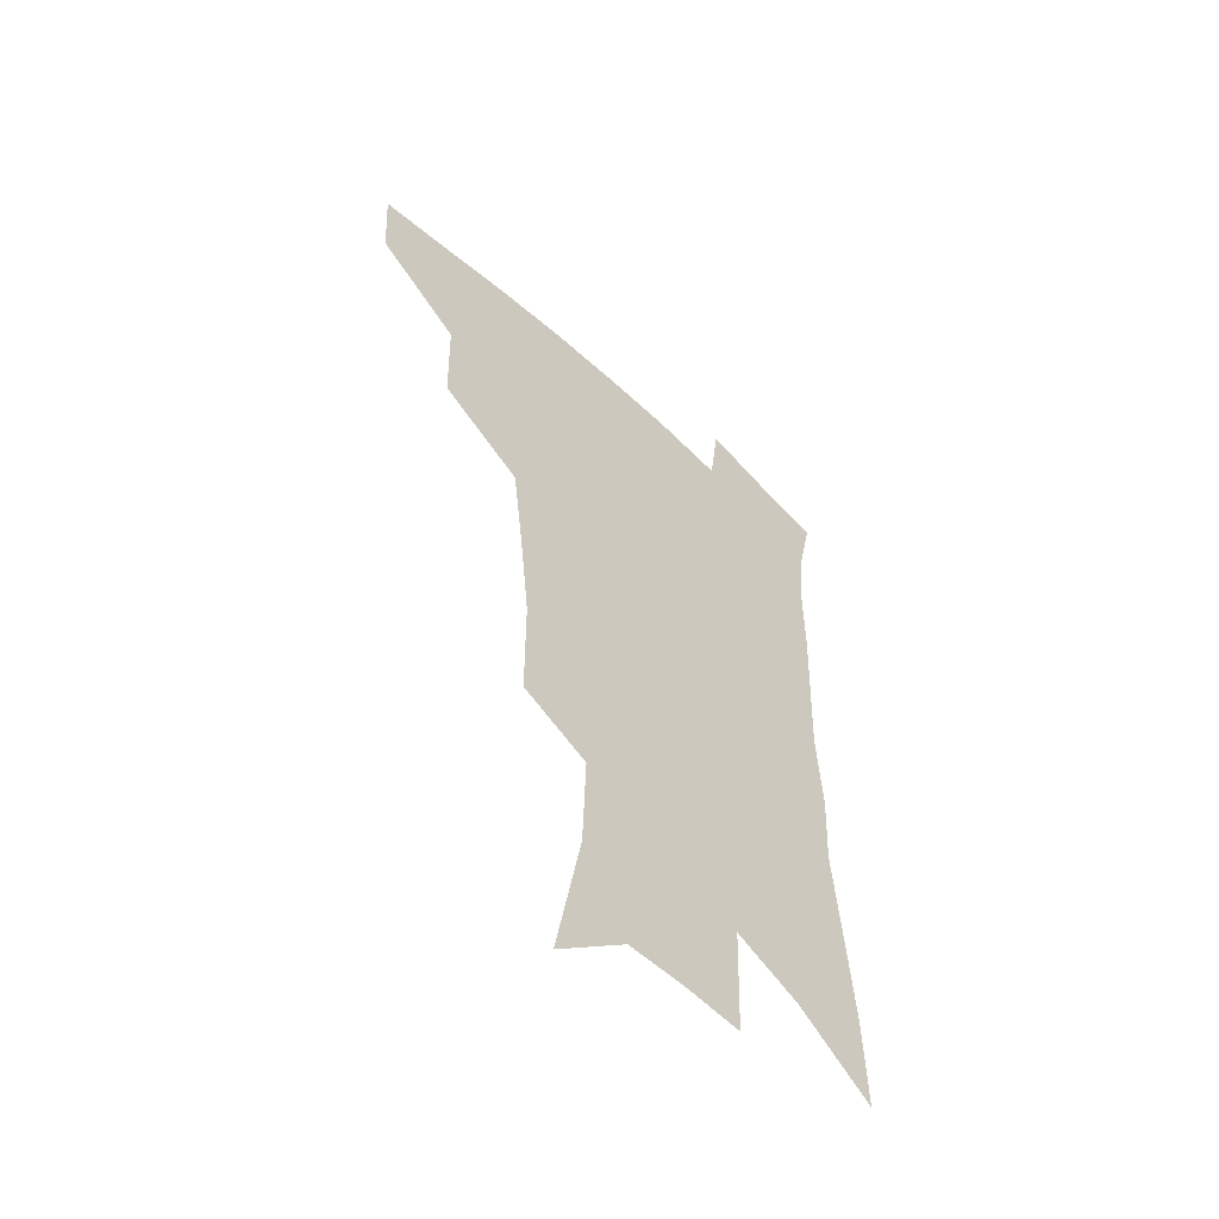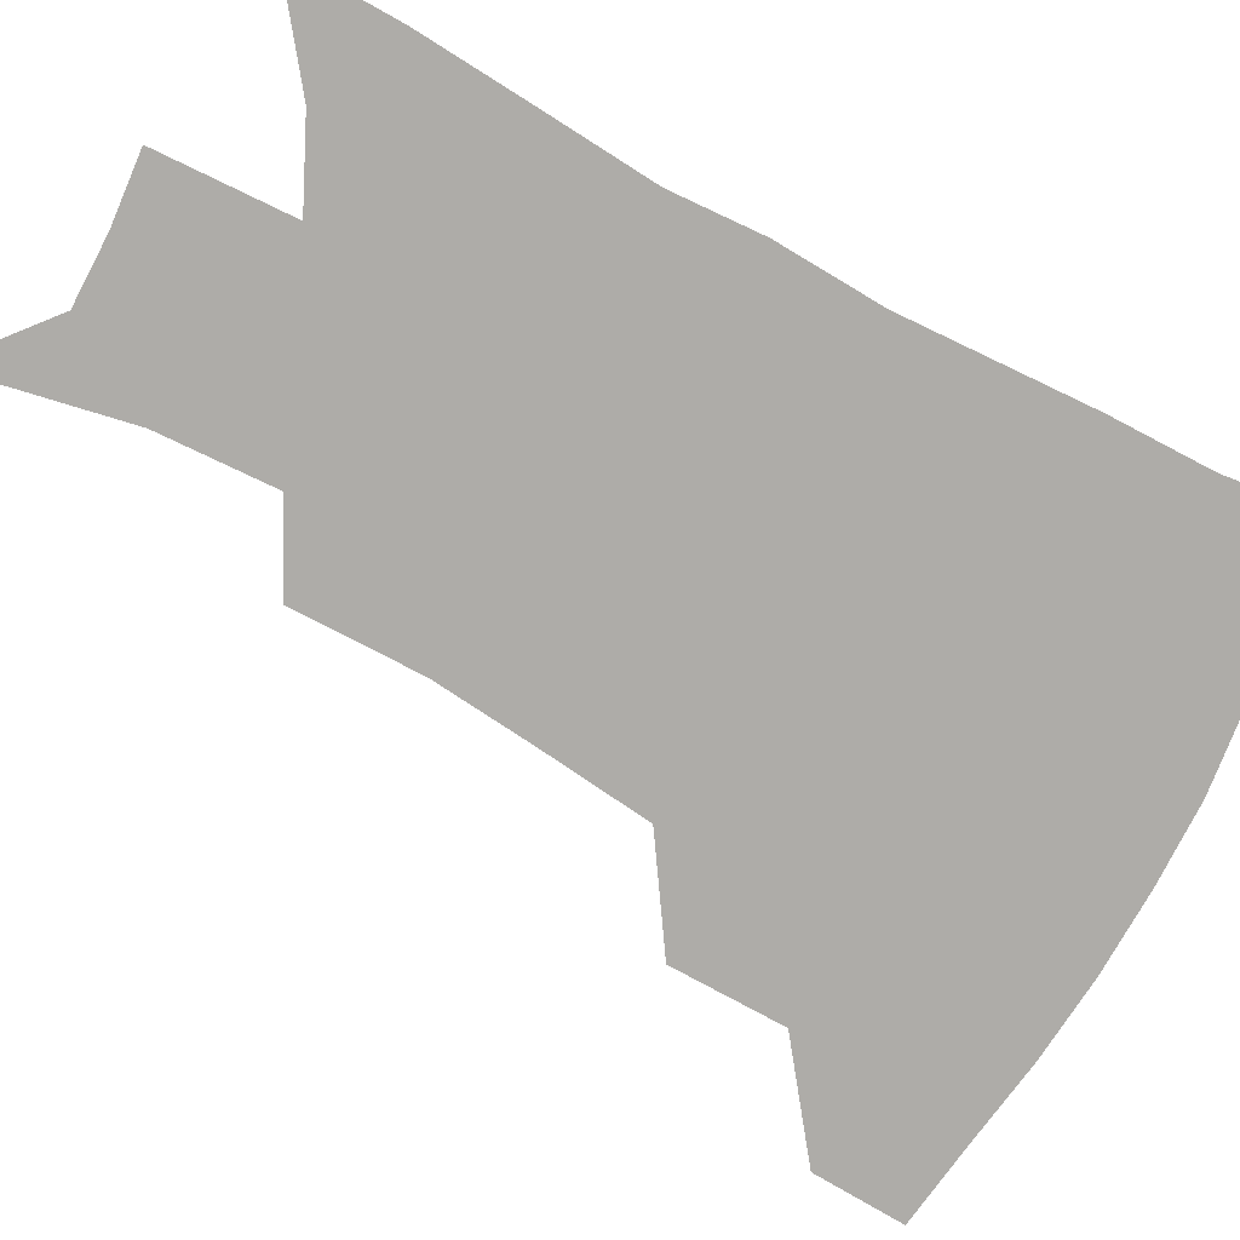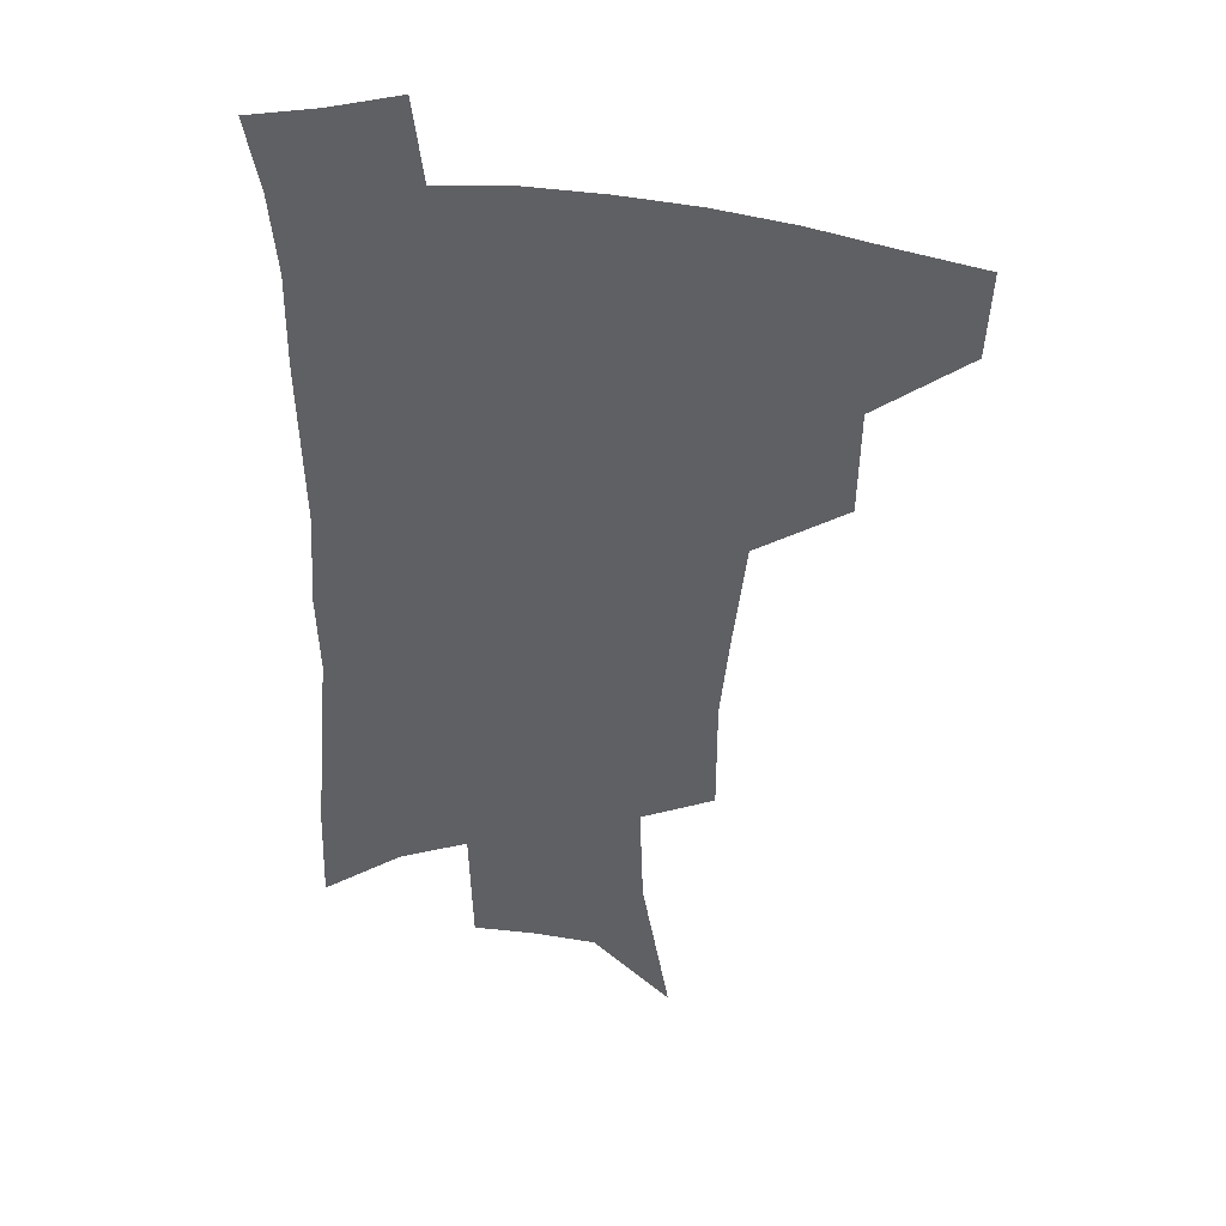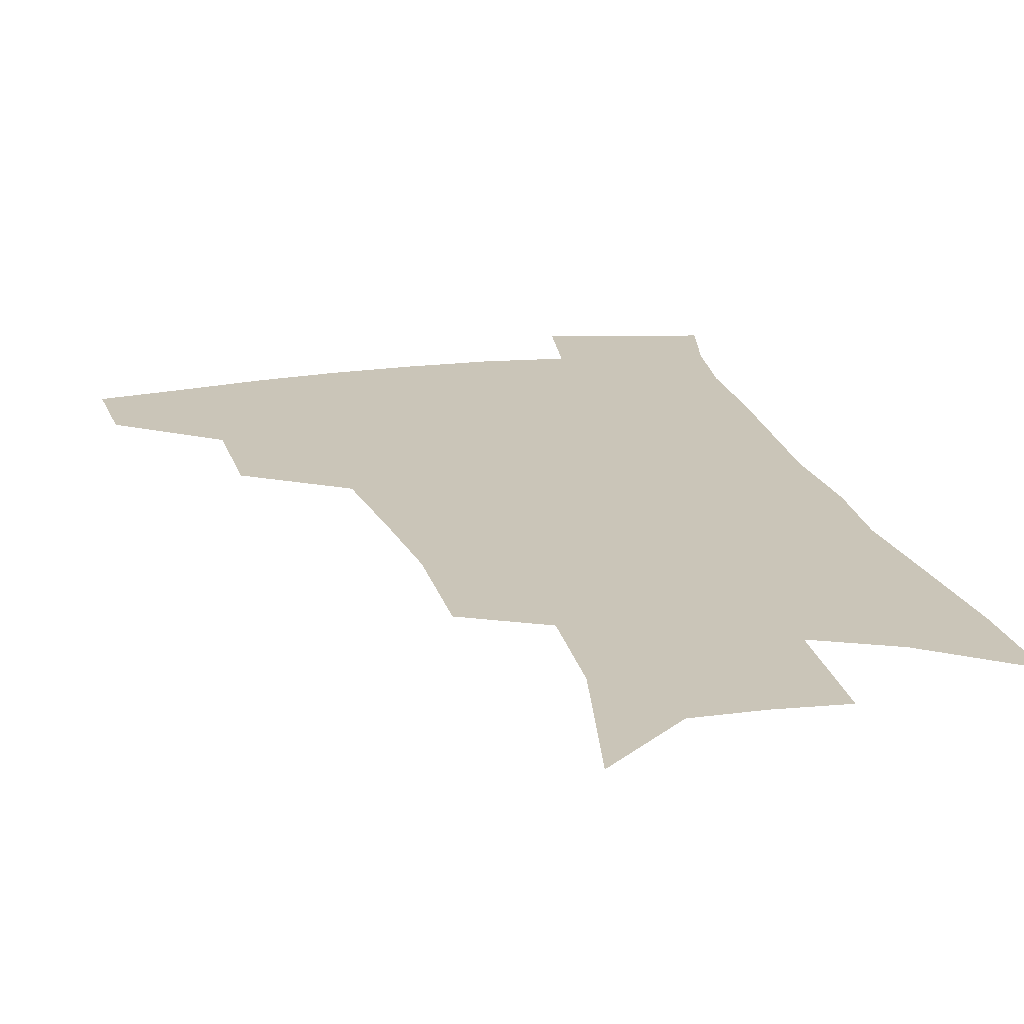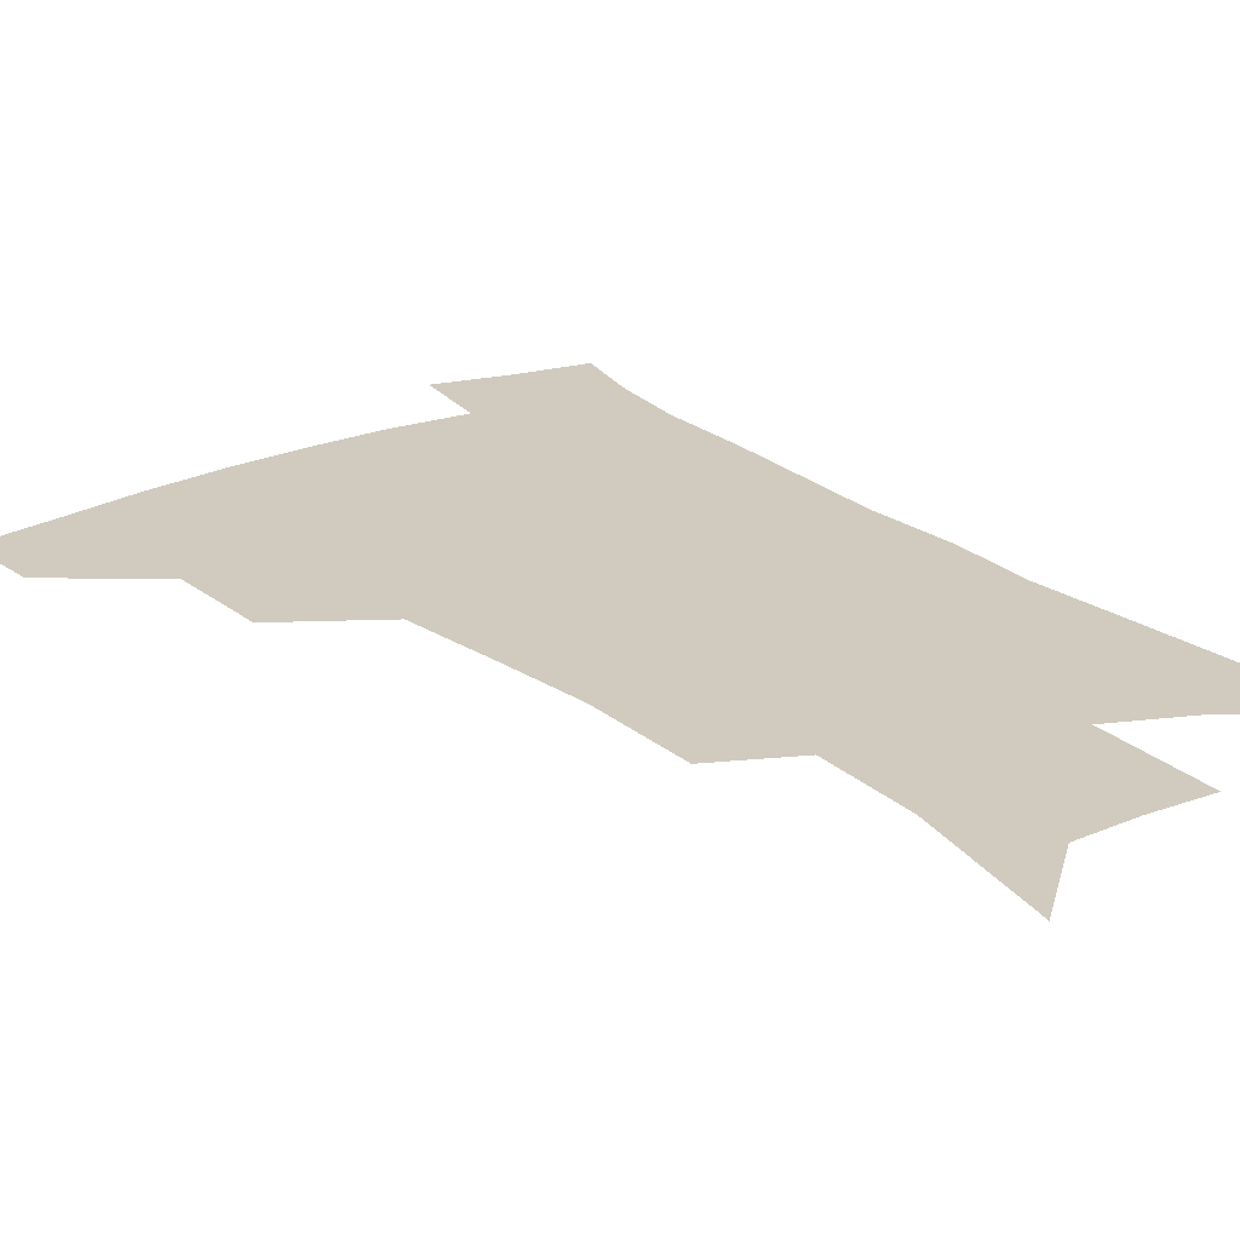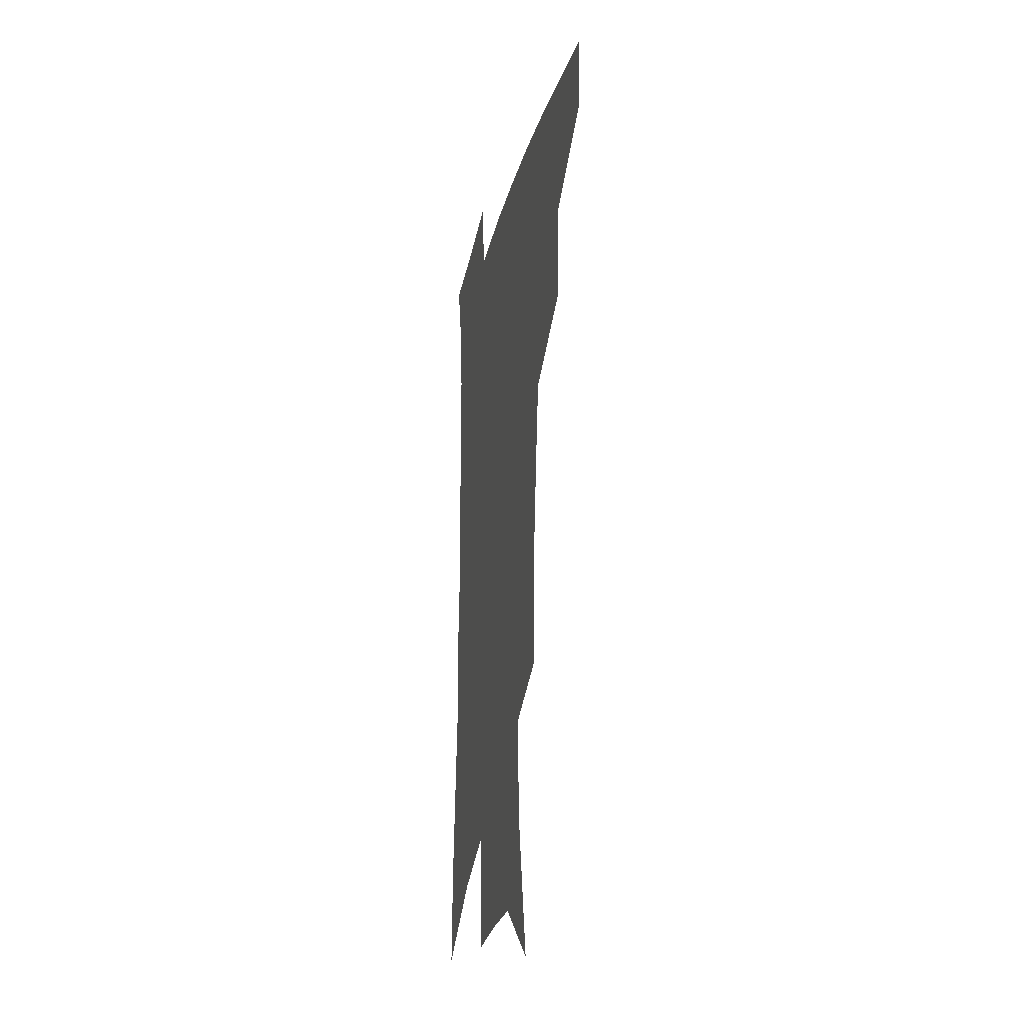
<metadata>
{"format":"obj","ext":"obj","renderer":"f3d","projection":"perspective","resolution":1024,"background":"white","views":[{"elev":-55.6,"azim":-44.5,"up":"+Y"},{"elev":-76.8,"azim":62.5,"up":"+Z"},{"elev":39.3,"azim":-168.3,"up":"+Y"},{"elev":20.3,"azim":-13.7,"up":"+Z"},{"elev":23.3,"azim":-36.0,"up":"+Z"},{"elev":-26.5,"azim":-103.0,"up":"+Y"}]}
</metadata>
<code>
v 489.6 443 0
v 487.9 472.9 0
v 523.7 381.1 0
v 522.9 418.2 0
v 520.8 448.6 0
v 516.8 477 0
v 564.6 248.4 0
v 564.6 290 0
v 560.9 323.6 0
v 556.5 360.1 0
v 553.6 395 0
v 551.7 425 0
v 549.9 452.7 0
v 545.1 481.5 0
v 579.9 142.8 0
v 590 197.3 0
v 591.3 235 0
v 589 270.4 0
v 587.5 307.5 0
v 584 337.5 0
v 581.2 370.4 0
v 579.8 402 0
v 578.7 430 0
v 576.7 455.7 0
v 573.4 484.2 0
v 608.3 166.9 0
v 612.9 211.1 0
v 612 244.3 0
v 610.8 282.9 0
v 608.8 314.3 0
v 606.7 345.4 0
v 605.1 376.1 0
v 604.2 404.5 0
v 603.9 431.2 0
v 603.6 457.1 0
v 601.6 485.2 0
v 631.1 167 0
v 634 216.4 0
v 633.1 251 0
v 631.7 284 0
v 630.2 316.9 0
v 629.1 345.6 0
v 628 378.3 0
v 628.1 405.7 0
v 628.8 432 0
v 630 457.2 0
v 629.3 484.9 0
v 654.3 165.2 0
v 655.6 209 0
v 654.6 247.3 0
v 652.7 283.6 0
v 651.8 314.7 0
v 651.6 343.2 0
v 650.8 375.5 0
v 651.7 402.6 0
v 652.9 430.1 0
v 654.8 456.3 0
v 657.7 481.7 0
v 661.7 511.3 0
v 681.6 197.1 0
v 678.4 237.7 0
v 676 274.2 0
v 674.7 306.9 0
v 674.6 337.4 0
v 675 367.4 0
v 674.9 398.3 0
v 677.3 425.2 0
v 679.1 453.1 0
v 683.3 477.5 0
v 688.3 504 0
v 712 174.5 0
v 711 210.8 0
v 707.9 248.7 0
v 704.7 285.3 0
v 706 315 0
v 703.9 349.9 0
v 705 380.8 0
v 706 411.8 0
v 705.9 444.7 0
v 708.9 473 0
v 714.4 498.8 0
f 4 5 1
f 1 5 2
f 5 6 2
f 10 11 3
f 3 11 4
f 11 12 4
f 4 12 5
f 12 13 5
f 5 13 6
f 13 14 6
f 17 18 7
f 7 18 8
f 18 19 8
f 8 19 9
f 19 20 9
f 9 20 10
f 20 21 10
f 10 21 11
f 21 22 11
f 11 22 12
f 22 23 12
f 12 23 13
f 23 24 13
f 13 24 14
f 24 25 14
f 15 26 16
f 26 27 16
f 16 27 17
f 27 28 17
f 17 28 18
f 28 29 18
f 18 29 19
f 29 30 19
f 19 30 20
f 30 31 20
f 20 31 21
f 31 32 21
f 21 32 22
f 32 33 22
f 22 33 23
f 33 34 23
f 23 34 24
f 34 35 24
f 24 35 25
f 35 36 25
f 26 37 27
f 37 38 27
f 27 38 28
f 38 39 28
f 28 39 29
f 39 40 29
f 29 40 30
f 40 41 30
f 30 41 31
f 41 42 31
f 31 42 32
f 42 43 32
f 32 43 33
f 43 44 33
f 33 44 34
f 44 45 34
f 34 45 35
f 45 46 35
f 35 46 36
f 46 47 36
f 37 48 38
f 48 49 38
f 38 49 39
f 49 50 39
f 39 50 40
f 50 51 40
f 40 51 41
f 51 52 41
f 41 52 42
f 52 53 42
f 42 53 43
f 53 54 43
f 43 54 44
f 54 55 44
f 44 55 45
f 55 56 45
f 45 56 46
f 56 57 46
f 46 57 47
f 57 58 47
f 49 60 50
f 60 61 50
f 50 61 51
f 61 62 51
f 51 62 52
f 62 63 52
f 52 63 53
f 63 64 53
f 53 64 54
f 64 65 54
f 54 65 55
f 65 66 55
f 55 66 56
f 66 67 56
f 56 67 57
f 67 68 57
f 57 68 58
f 68 69 58
f 58 69 59
f 69 70 59
f 60 71 61
f 71 72 61
f 61 72 62
f 72 73 62
f 62 73 63
f 73 74 63
f 63 74 64
f 74 75 64
f 64 75 65
f 75 76 65
f 65 76 66
f 76 77 66
f 66 77 67
f 77 78 67
f 67 78 68
f 78 79 68
f 68 79 69
f 79 80 69
f 69 80 70
f 80 81 70

</code>
